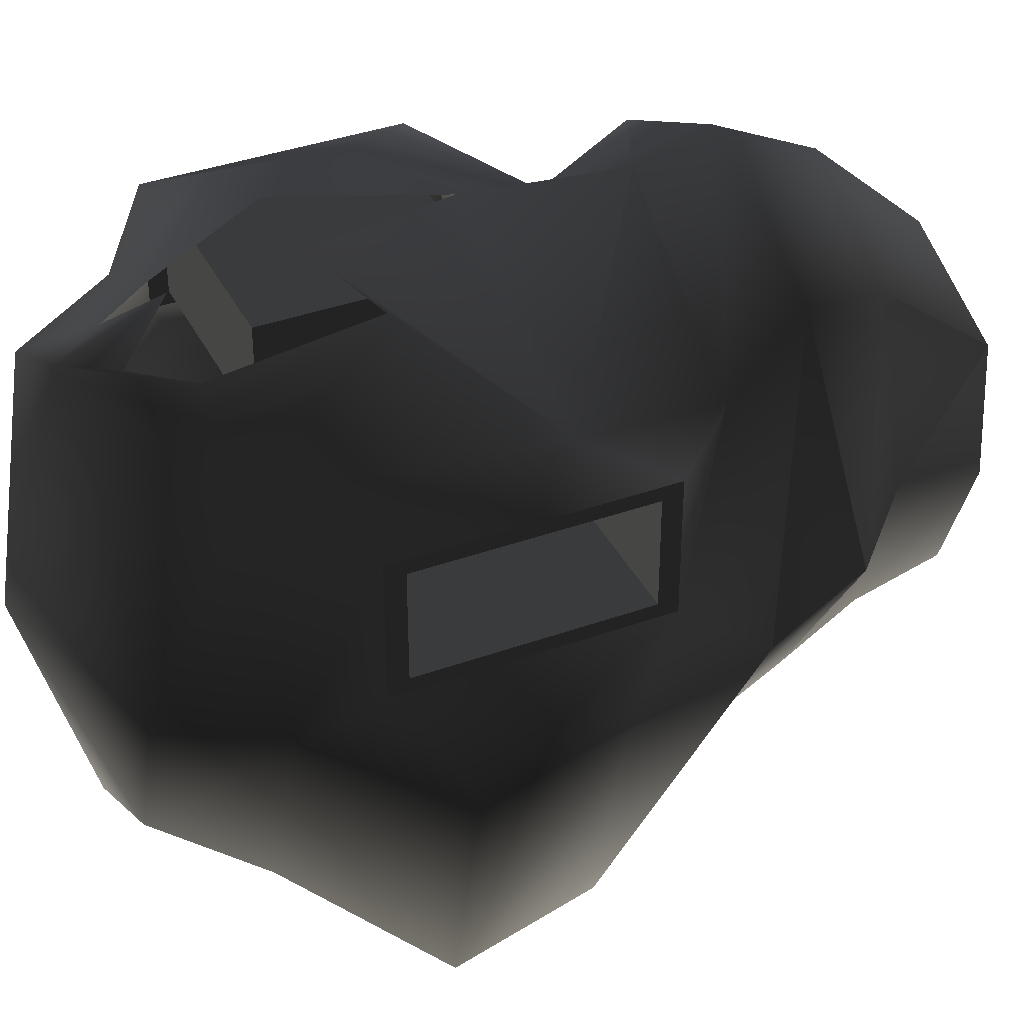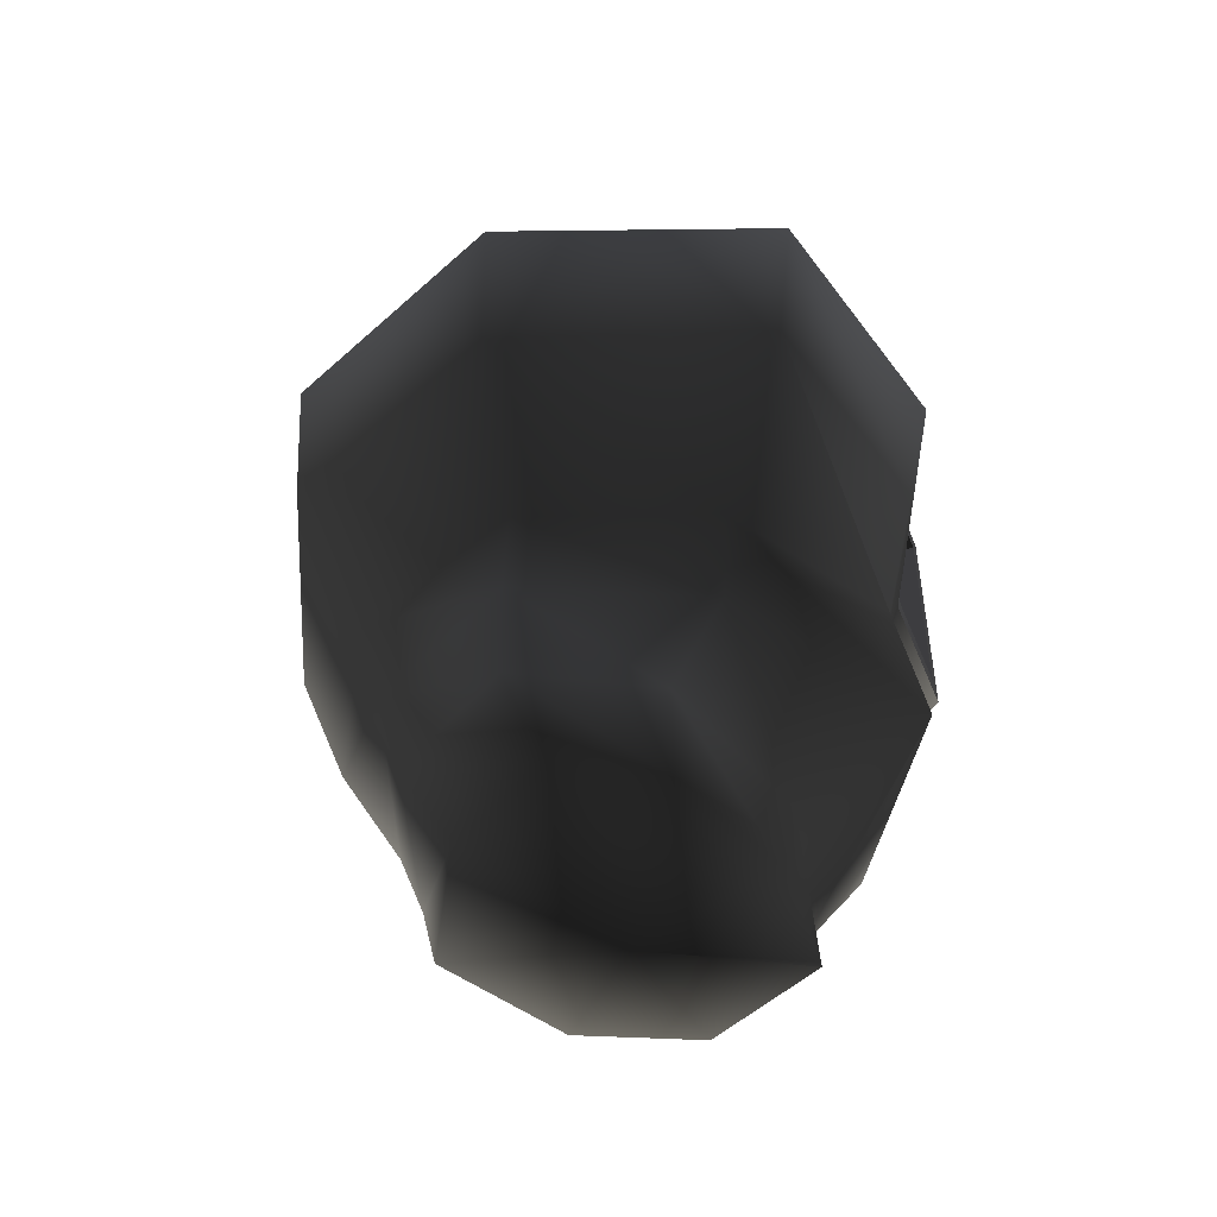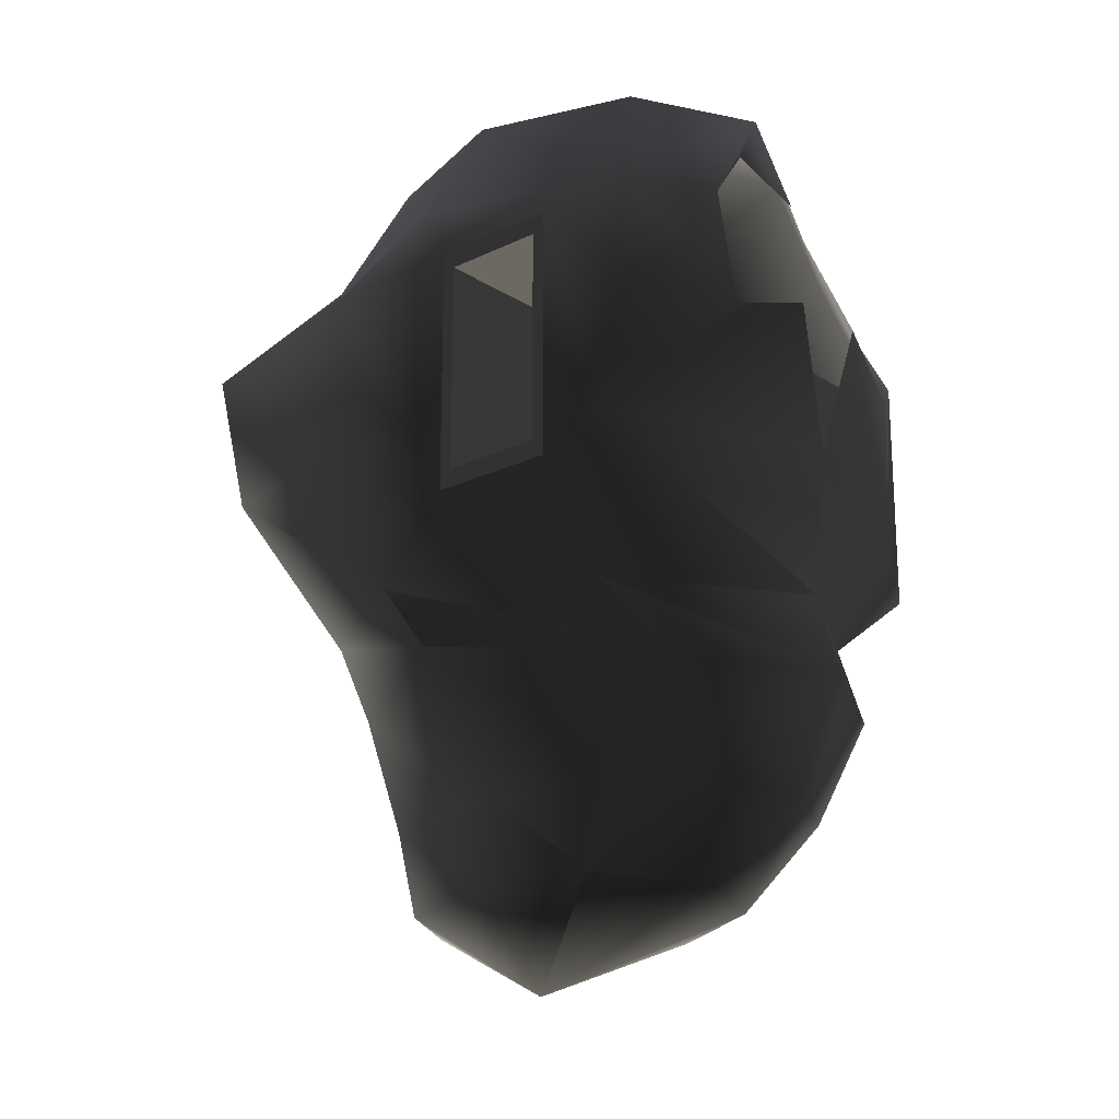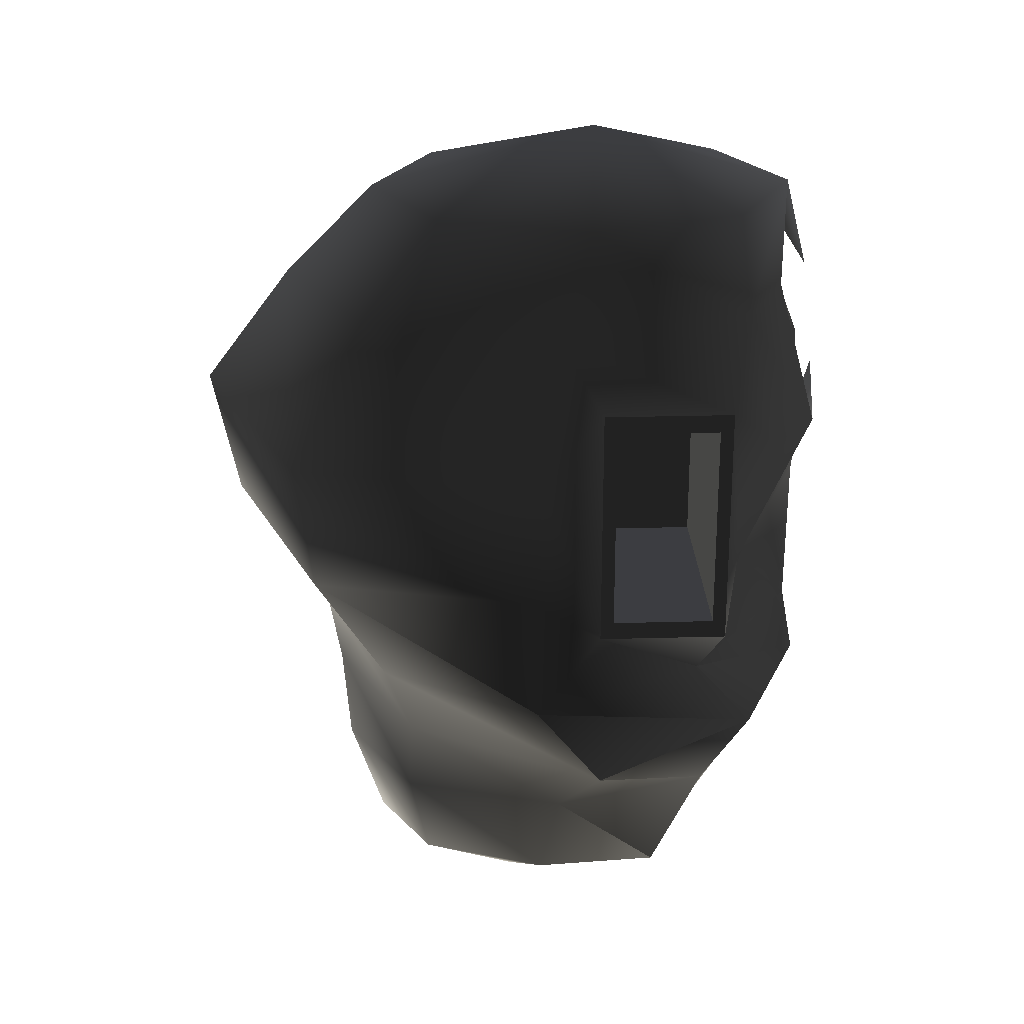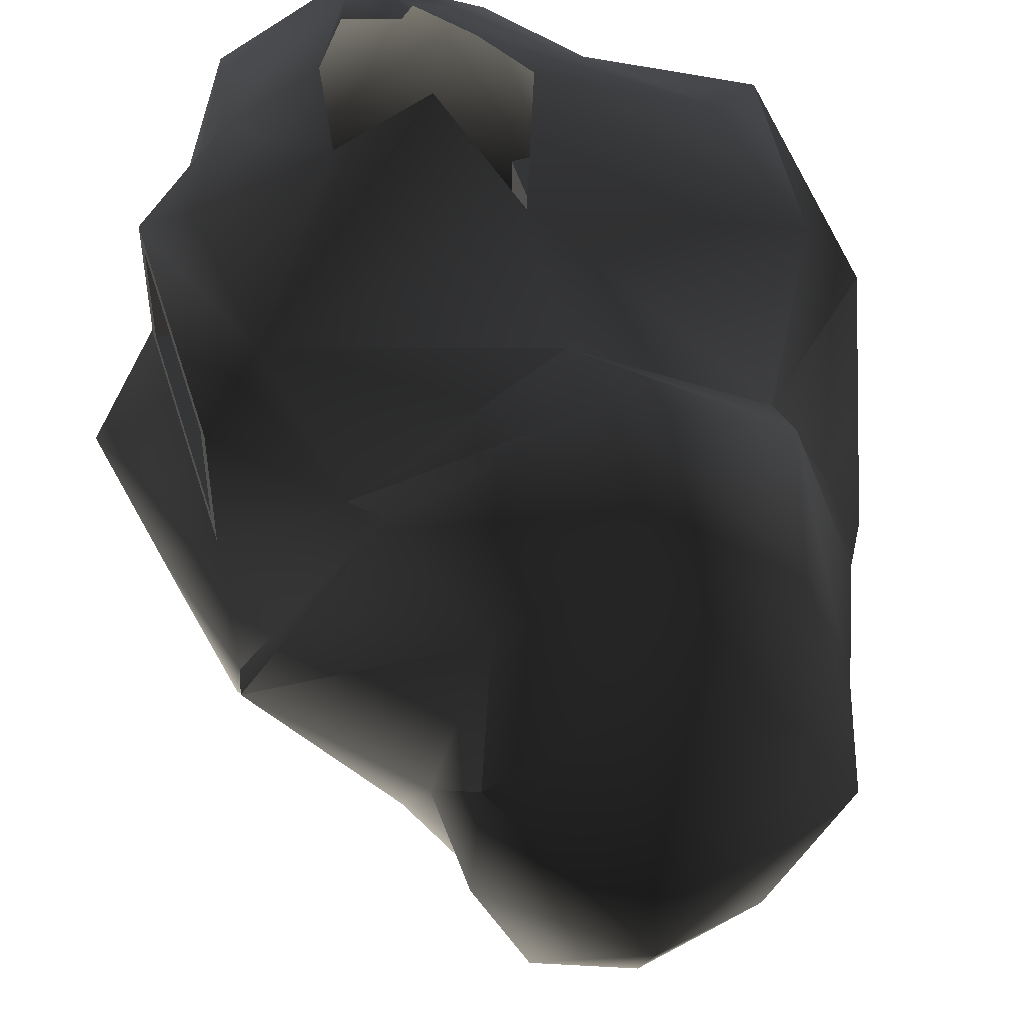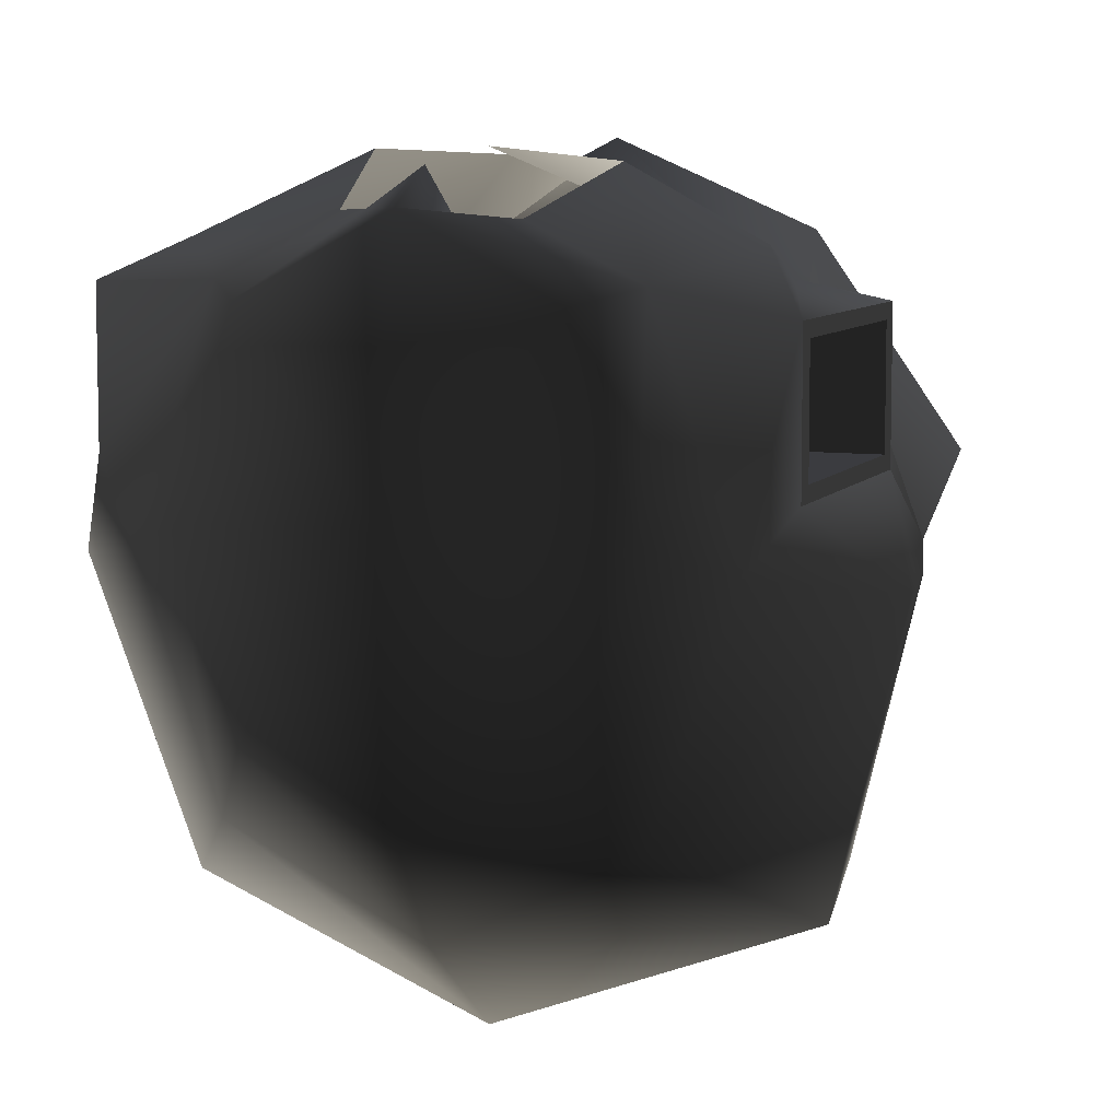
<metadata>
{"format":"obj","ext":"obj","renderer":"f3d","projection":"perspective","resolution":1024,"background":"white","views":[{"elev":38.2,"azim":-114.5,"up":"+Z"},{"elev":-50.8,"azim":-158.3,"up":"+Y"},{"elev":-20.7,"azim":-48.8,"up":"+Y"},{"elev":25.0,"azim":-92.6,"up":"+Y"},{"elev":49.6,"azim":-16.8,"up":"+Z"},{"elev":8.0,"azim":-159.7,"up":"+Z"}]}
</metadata>
<code>
v  -7.809 -5 25.94
v  -7.809 21.4 25.94
v  -7.809 21.4 15.94
v  -7.809 -5 15.94
v  9.269 -5 25.94
v  9.269 21.4 25.94
v  9.269 -5 15.94
v  9.269 21.4 15.94
v  11 0 17.52
v  7.777 7.777 17.52
v  7.838 7.838 28.73
v  11.08 0 28.73
v  0 0 38.48
v  0 11.08 28.73
v  0 11 17.52
v  -7.838 7.838 28.73
v  -7.777 7.777 17.52
v  -11.08 0 28.73
v  -11 0 17.52
v  -7.838 -7.838 28.73
v  -7.777 -7.777 17.52
v  0 -11.08 28.73
v  0 -11 17.52
v  7.838 -7.838 28.73
v  7.777 -7.777 17.52
v  -1.361 31.75 -55.41
v  -15.24 26.33 -56.47
v  -10.97 26.33 -43.28
v  -12.87 17.86 -42.51
v  -0.6573 26.33 -37.82
v  -18.63 17.86 -59.29
v  -10.97 26.33 -69.65
v  -20.49 11.8 -44.65
v  -17.21 7.735 -40.41
v  -26.27 7.735 -61.22
v  -20.49 11.8 -55.68
v  -12.87 17.86 -76.08
v  -0.6573 26.33 -75.12
v  -21.36 7.735 -82.03
v  1.031 17.86 -83.03
v  -19.56 -3.917 -80.58
v  -24.09 -3.917 -61.81
v  1.121 7.735 -90.65
v  -20.49 -9.343 -55.68
v  -20.97 -16.63 -61.17
v  -12.58 -16.63 -74.86
v  1.965 -3.917 -88.36
v  14.93 17.86 -76.08
v  21.53 7.735 -82.03
v  2.58 -16.63 -80.53
v  21.42 -3.917 -80.58
v  -11.36 -23.25 -72.5
v  -22.01 -22.98 -55.62
v  3.424 -23.35 -79.41
v  17.57 -16.63 -74.86
v  29.55 7.735 -61.22
v  29.88 -3.917 -61.81
v  16.46 -23.35 -72.81
v  25.46 -16.63 -61.17
v  3.565 -32.05 -78.72
v  -7.047 -32.05 -72.84
v  14.18 -32.05 -72.84
v  21.86 -23.35 -56.86
v  17.57 -16.66 -45.94
v  26.37 -9.343 -54.15
v  18.57 -32.05 -58.62
v  16.46 -23.35 -40.91
v  10.26 -39.47 -71.15
v  1.313 -39.47 -75.66
v  16.45 -39.47 -60.27
v  14.18 -32.05 -44.41
v  2.58 -16.76 -35.61
v  3.424 -23.35 -34.3
v  10.26 -39.47 -49.39
v  3.565 -32.05 -38.52
v  -0.0944 -46.18 -62.86
v  0.4957 -39.47 -44.88
v  3.827 -3.917 -35.26
v  24.72 -3.917 -43.04
v  26.37 -9.343 -43.12
v  -6.675 -39.47 -71.15
v  -10.8 -39.47 -60.27
v  -11.44 -32.05 -58.62
v  -9.944 -39.47 -49.39
v  -7.047 -32.05 -44.41
v  -11.36 -23.25 -40.6
v  -12.58 -16.66 -45.94
v  -15.42 -3.917 -43.04
v  -20.49 -9.343 -44.65
v  0.7624 8.434 -34.56
v  -7.194 5.733 -35.49
v  26.37 11.8 -54.15
v  20.69 17.86 -59.29
v  14.93 17.86 -42.51
v  26.37 11.8 -43.12
v  13.93 26.33 -56.47
v  9.655 26.33 -43.28
v  9.655 26.33 -69.65
v  2.982 22.02 -38.05
v  1.031 17.86 -35.55
v  6.621 17.7 -38.29
v  21.53 7.735 -40.41
v  8.226 8.652 -34.74
v  -5.202 18.04 -38.7
v  -2.457 22.23 -38.23
v  -20.49 -7.776 -54.54
v  -20.49 10.24 -54.54
v  -1.163 10.24 -54.54
v  -1.163 -7.776 -54.54
v  -1.163 -7.776 -45.79
v  -1.163 10.24 -45.79
v  -20.49 10.24 -45.79
v  -20.49 -7.776 -45.79
v  7.042 10.24 -53.01
v  7.042 10.24 -44.26
v  7.042 -7.776 -44.26
v  7.042 -7.776 -53.01
v  26.37 -7.776 -44.26
v  26.37 10.24 -44.26
v  26.37 -7.776 -53.01
v  26.37 10.24 -53.01
g frm-bound02
f 1 2 3
f 4 1 3
f 5 6 2
f 1 5 2
f 7 8 6
f 5 7 6
f 4 3 8
f 7 4 8
f 5 1 4
f 7 5 4
f 2 6 8
f 3 2 8
g frm-bound03
f 9 10 11
f 12 9 11
f 12 11 13
f 11 10 14
f 11 14 13
f 10 15 14
f 14 15 16
f 14 16 13
f 15 17 16
f 16 17 18
f 16 18 13
f 17 19 18
f 18 19 20
f 18 20 13
f 19 21 20
f 20 21 22
f 20 22 13
f 21 23 22
f 22 23 24
f 24 13 22
f 23 25 24
f 24 25 12
f 24 12 13
f 25 9 12
g frm-bound01
f 26 27 28
f 28 27 29
f 30 28 29
f 27 31 29
f 27 32 31
f 33 34 29
f 29 31 33
f 31 35 36
f 32 37 31
f 31 37 35
f 31 36 33
f 26 32 27
f 26 38 32
f 32 38 37
f 37 39 35
f 38 40 37
f 37 40 39
f 39 41 42
f 35 39 42
f 40 43 39
f 39 43 41
f 44 42 45
f 42 41 45
f 35 42 44
f 41 46 45
f 43 47 41
f 41 47 46
f 48 49 43
f 40 48 43
f 43 49 47
f 47 50 46
f 49 51 47
f 47 51 50
f 46 52 53
f 45 46 53
f 46 50 52
f 50 54 52
f 51 55 50
f 50 55 54
f 56 57 51
f 49 56 51
f 51 57 55
f 55 58 54
f 57 59 55
f 55 59 58
f 54 60 61
f 52 54 61
f 54 58 60
f 58 62 60
f 59 63 58
f 58 63 62
f 59 64 63
f 59 57 65
f 63 66 62
f 64 67 63
f 63 67 66
f 62 68 69
f 60 62 69
f 62 66 68
f 66 70 68
f 67 71 66
f 66 71 70
f 72 73 67
f 64 72 67
f 67 73 71
f 71 74 70
f 73 75 71
f 71 75 74
f 70 74 76
f 75 77 74
f 74 77 76
f 78 72 64
f 79 78 64
f 80 64 59
f 65 80 59
f 69 68 76
f 68 70 76
f 60 69 81
f 61 81 82
f 61 60 81
f 81 69 76
f 83 82 84
f 84 82 76
f 83 61 82
f 82 81 76
f 52 61 83
f 53 83 85
f 85 83 84
f 53 52 83
f 85 84 77
f 77 84 76
f 86 53 85
f 86 85 75
f 75 85 77
f 45 53 86
f 87 45 86
f 87 86 73
f 44 45 87
f 88 87 72
f 72 87 73
f 87 88 89
f 89 44 87
f 73 86 75
f 89 88 33
f 88 34 33
f 88 78 90
f 91 34 88
f 90 91 88
f 78 88 72
f 36 35 44
f 57 56 92
f 65 57 92
f 92 56 93
f 94 95 92
f 93 94 92
f 93 56 49
f 96 93 48
f 48 93 49
f 97 94 93
f 96 97 93
f 98 48 40
f 98 96 48
f 26 96 98
f 26 98 38
f 38 98 40
f 26 97 96
f 97 30 99
f 94 97 99
f 99 30 100
f 101 94 99
f 26 30 97
f 102 94 101
f 103 102 101
f 94 102 95
f 79 102 103
f 95 102 79
f 78 79 103
f 80 95 79
f 80 79 64
f 26 28 30
f 104 105 30
f 29 104 30
f 100 30 105
f 104 29 91
f 29 34 91
g frm-bound01
f 36 44 106
f 107 36 106
f 108 109 110
f 111 108 110
f 108 111 112
f 107 108 112
f 110 109 106
f 113 110 106
f 111 110 113
f 112 111 113
f 114 115 116
f 117 114 116
f 95 80 118
f 119 95 118
f 80 65 120
f 118 80 120
f 65 92 121
f 120 65 121
f 92 95 119
f 121 92 119
f 116 115 119
f 118 116 119
f 117 116 118
f 120 117 118
f 114 117 120
f 121 114 120
f 115 114 121
f 119 115 121
f 89 33 112
f 113 89 112
f 33 36 107
f 112 33 107
f 44 89 113
f 106 44 113
f 109 108 107
f 106 109 107

</code>
